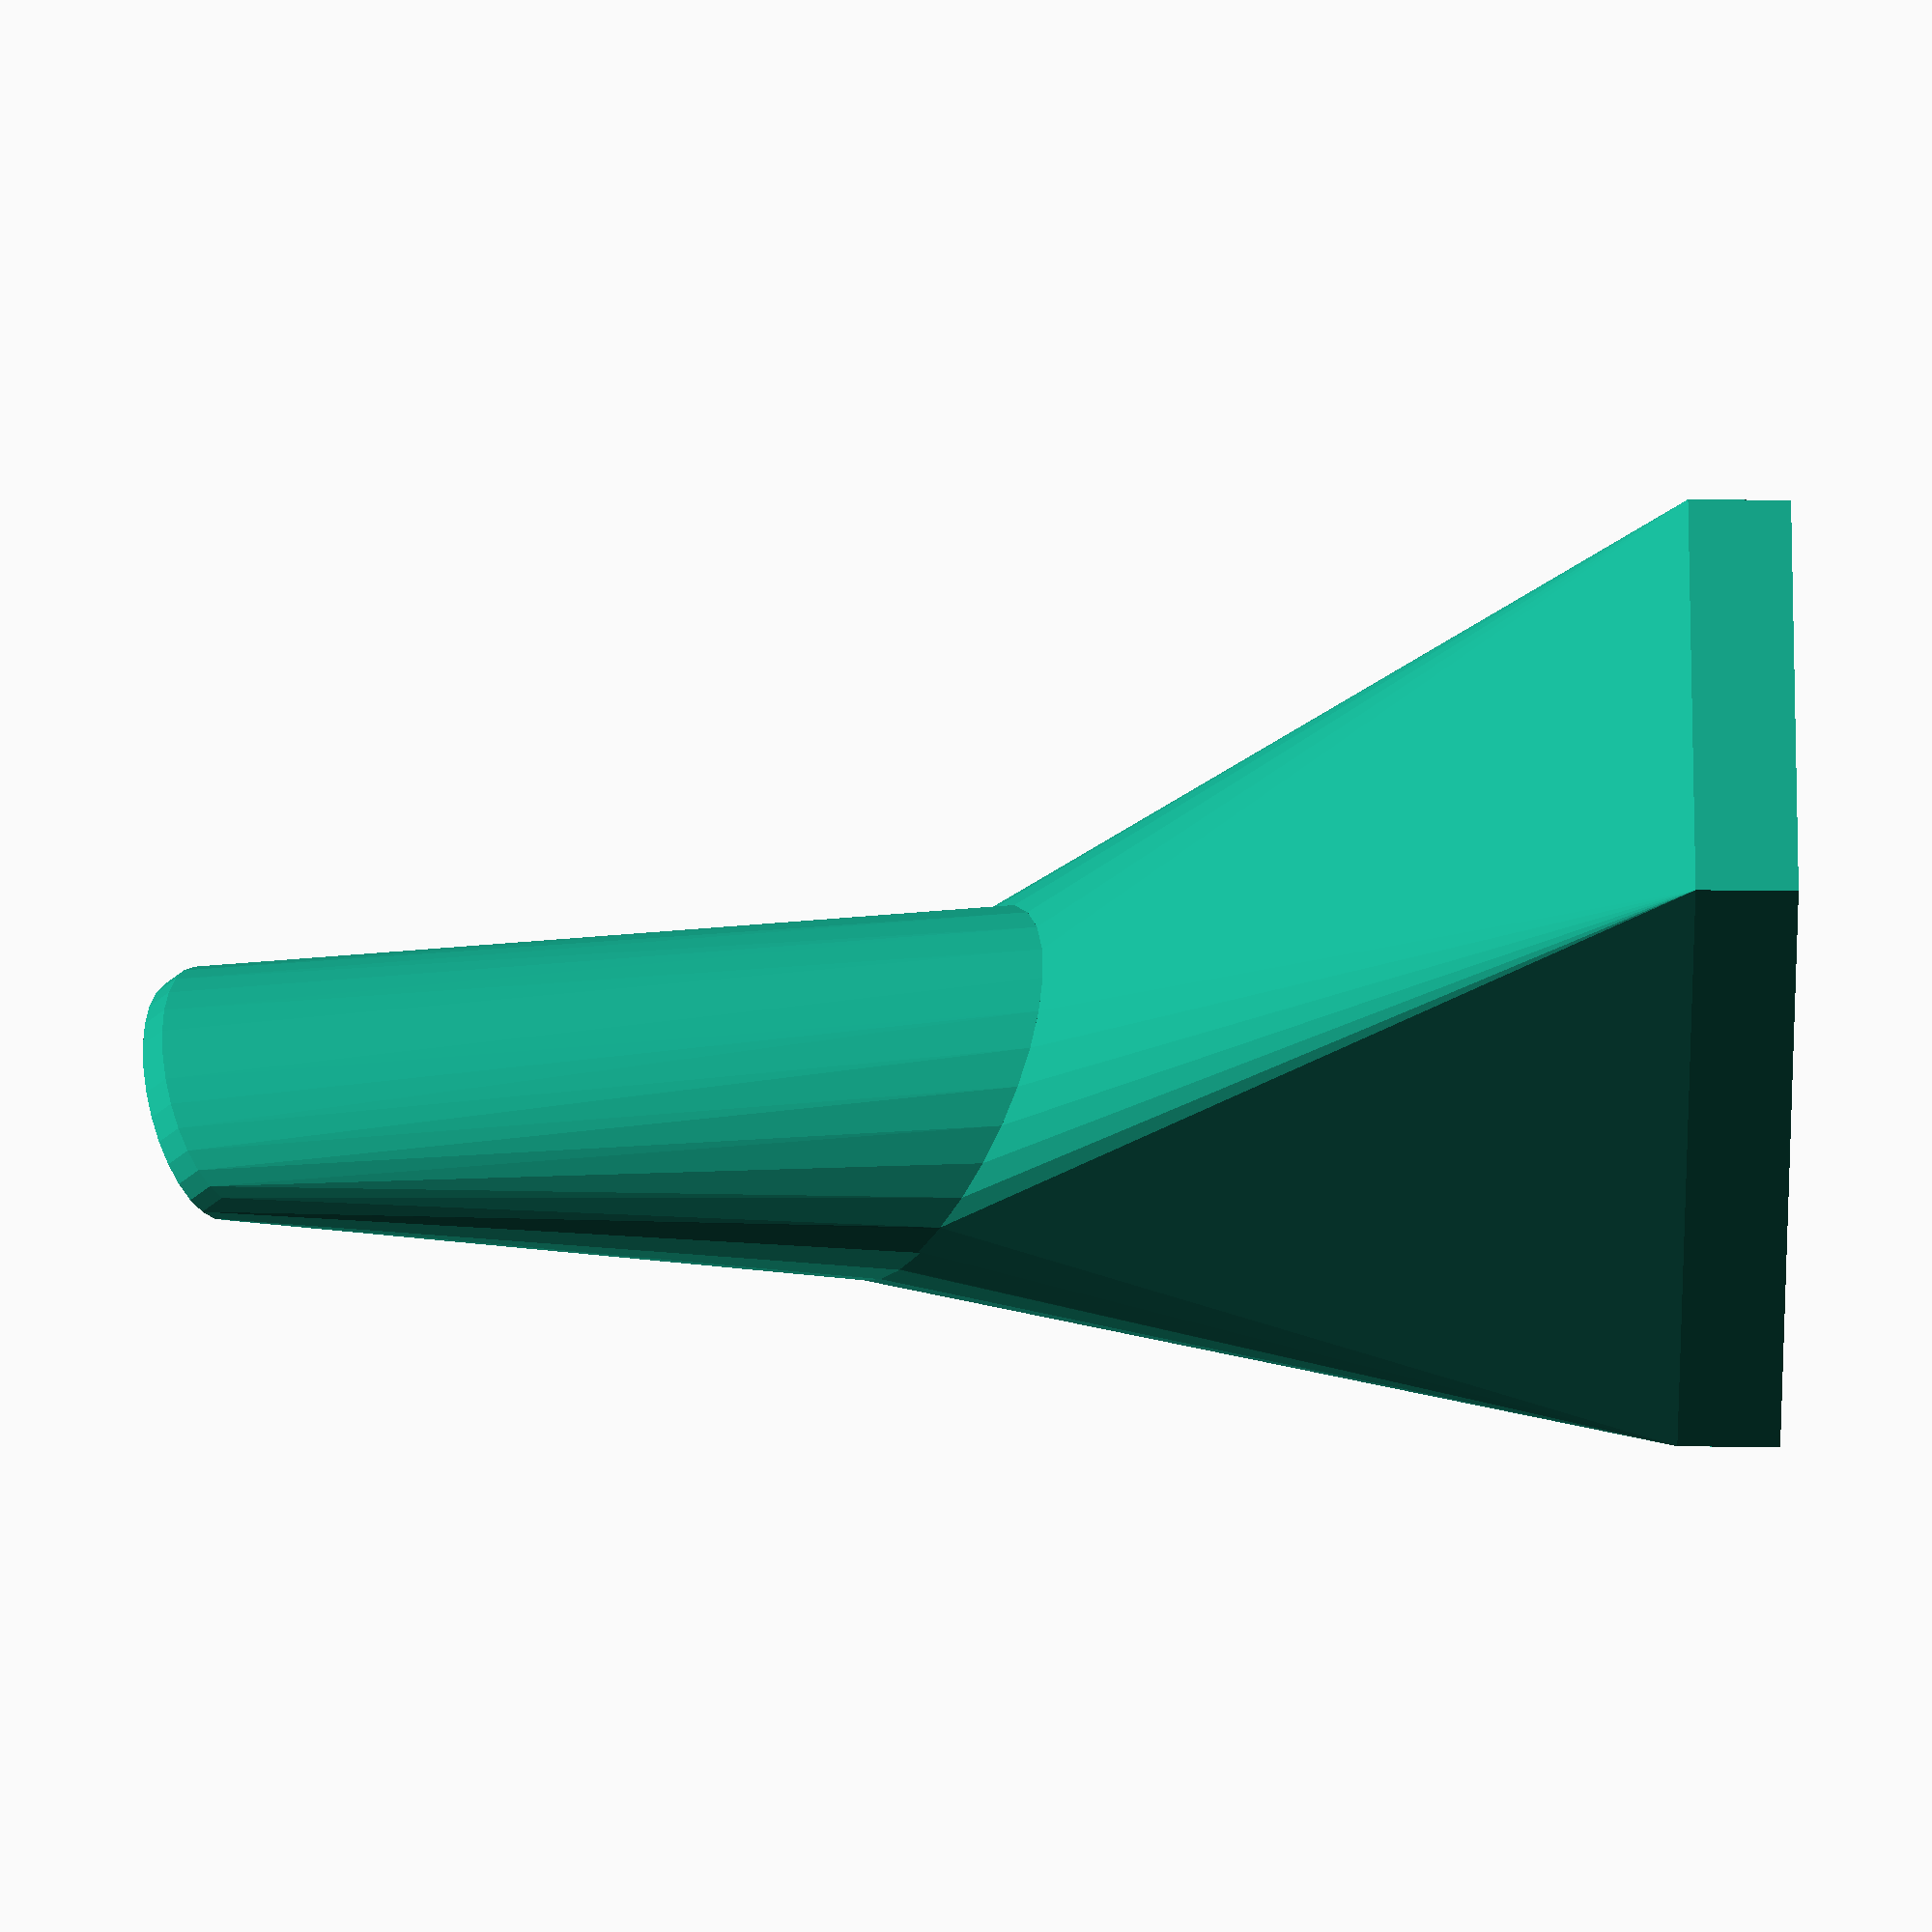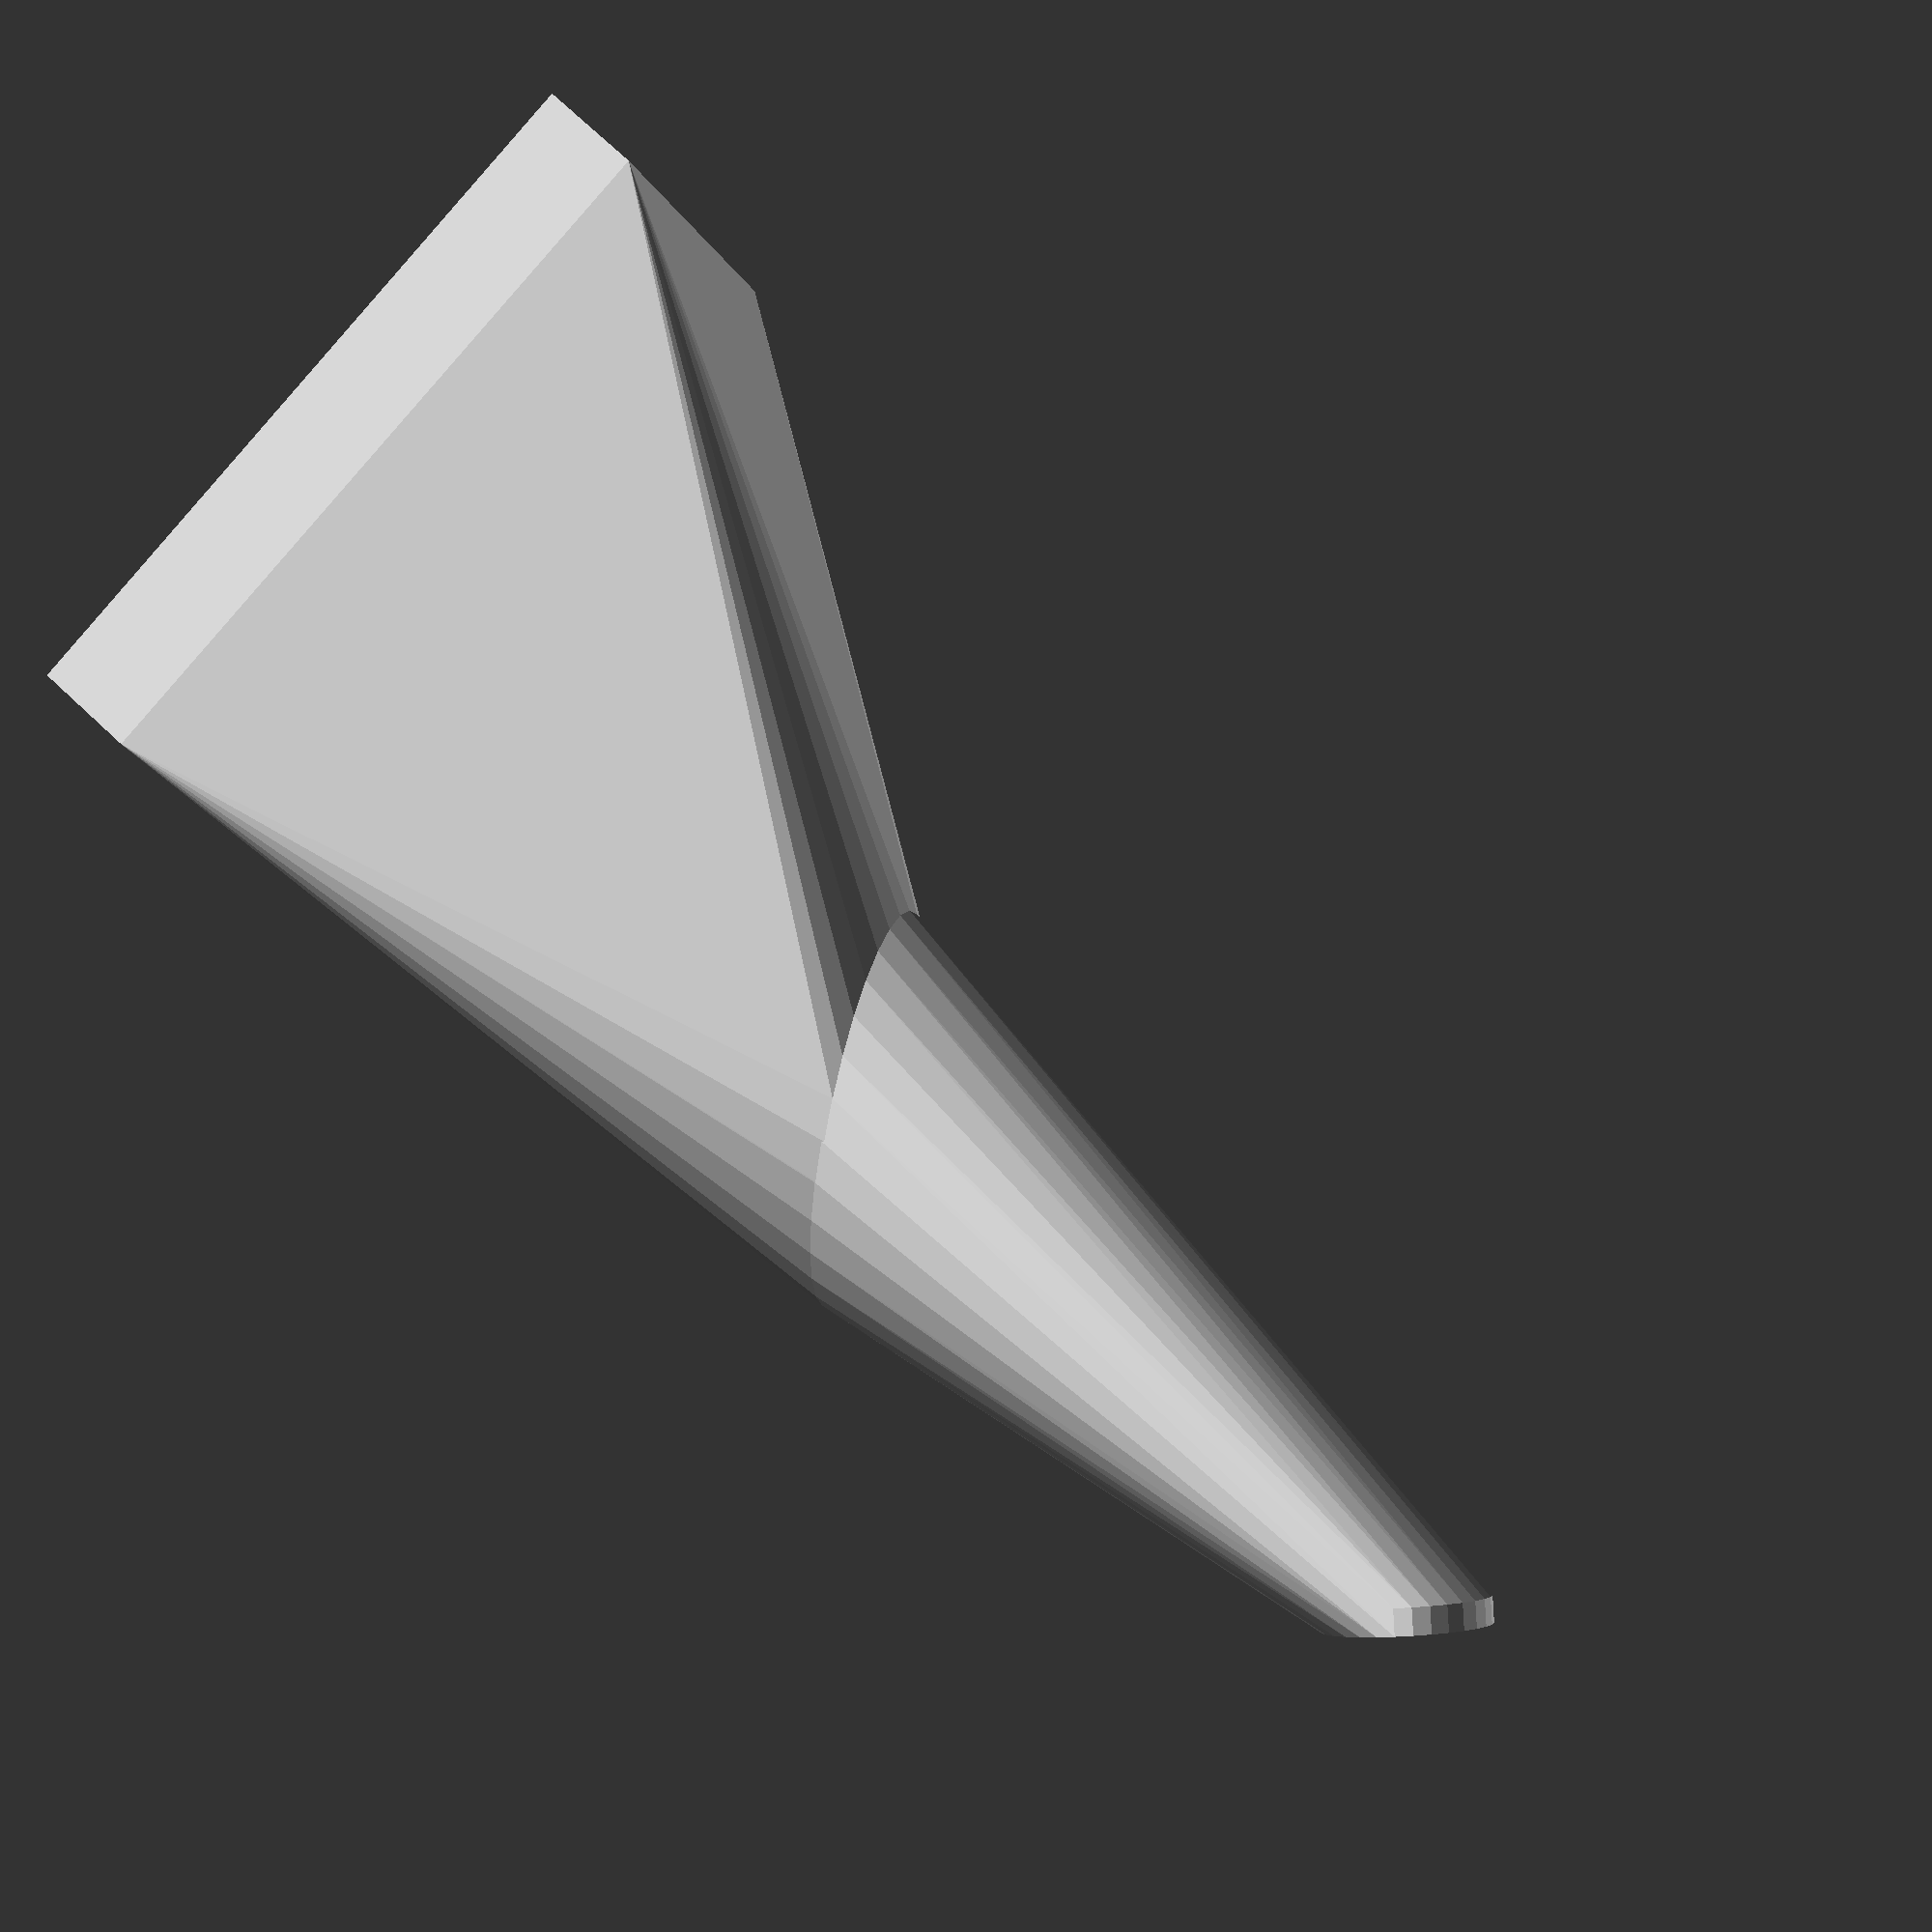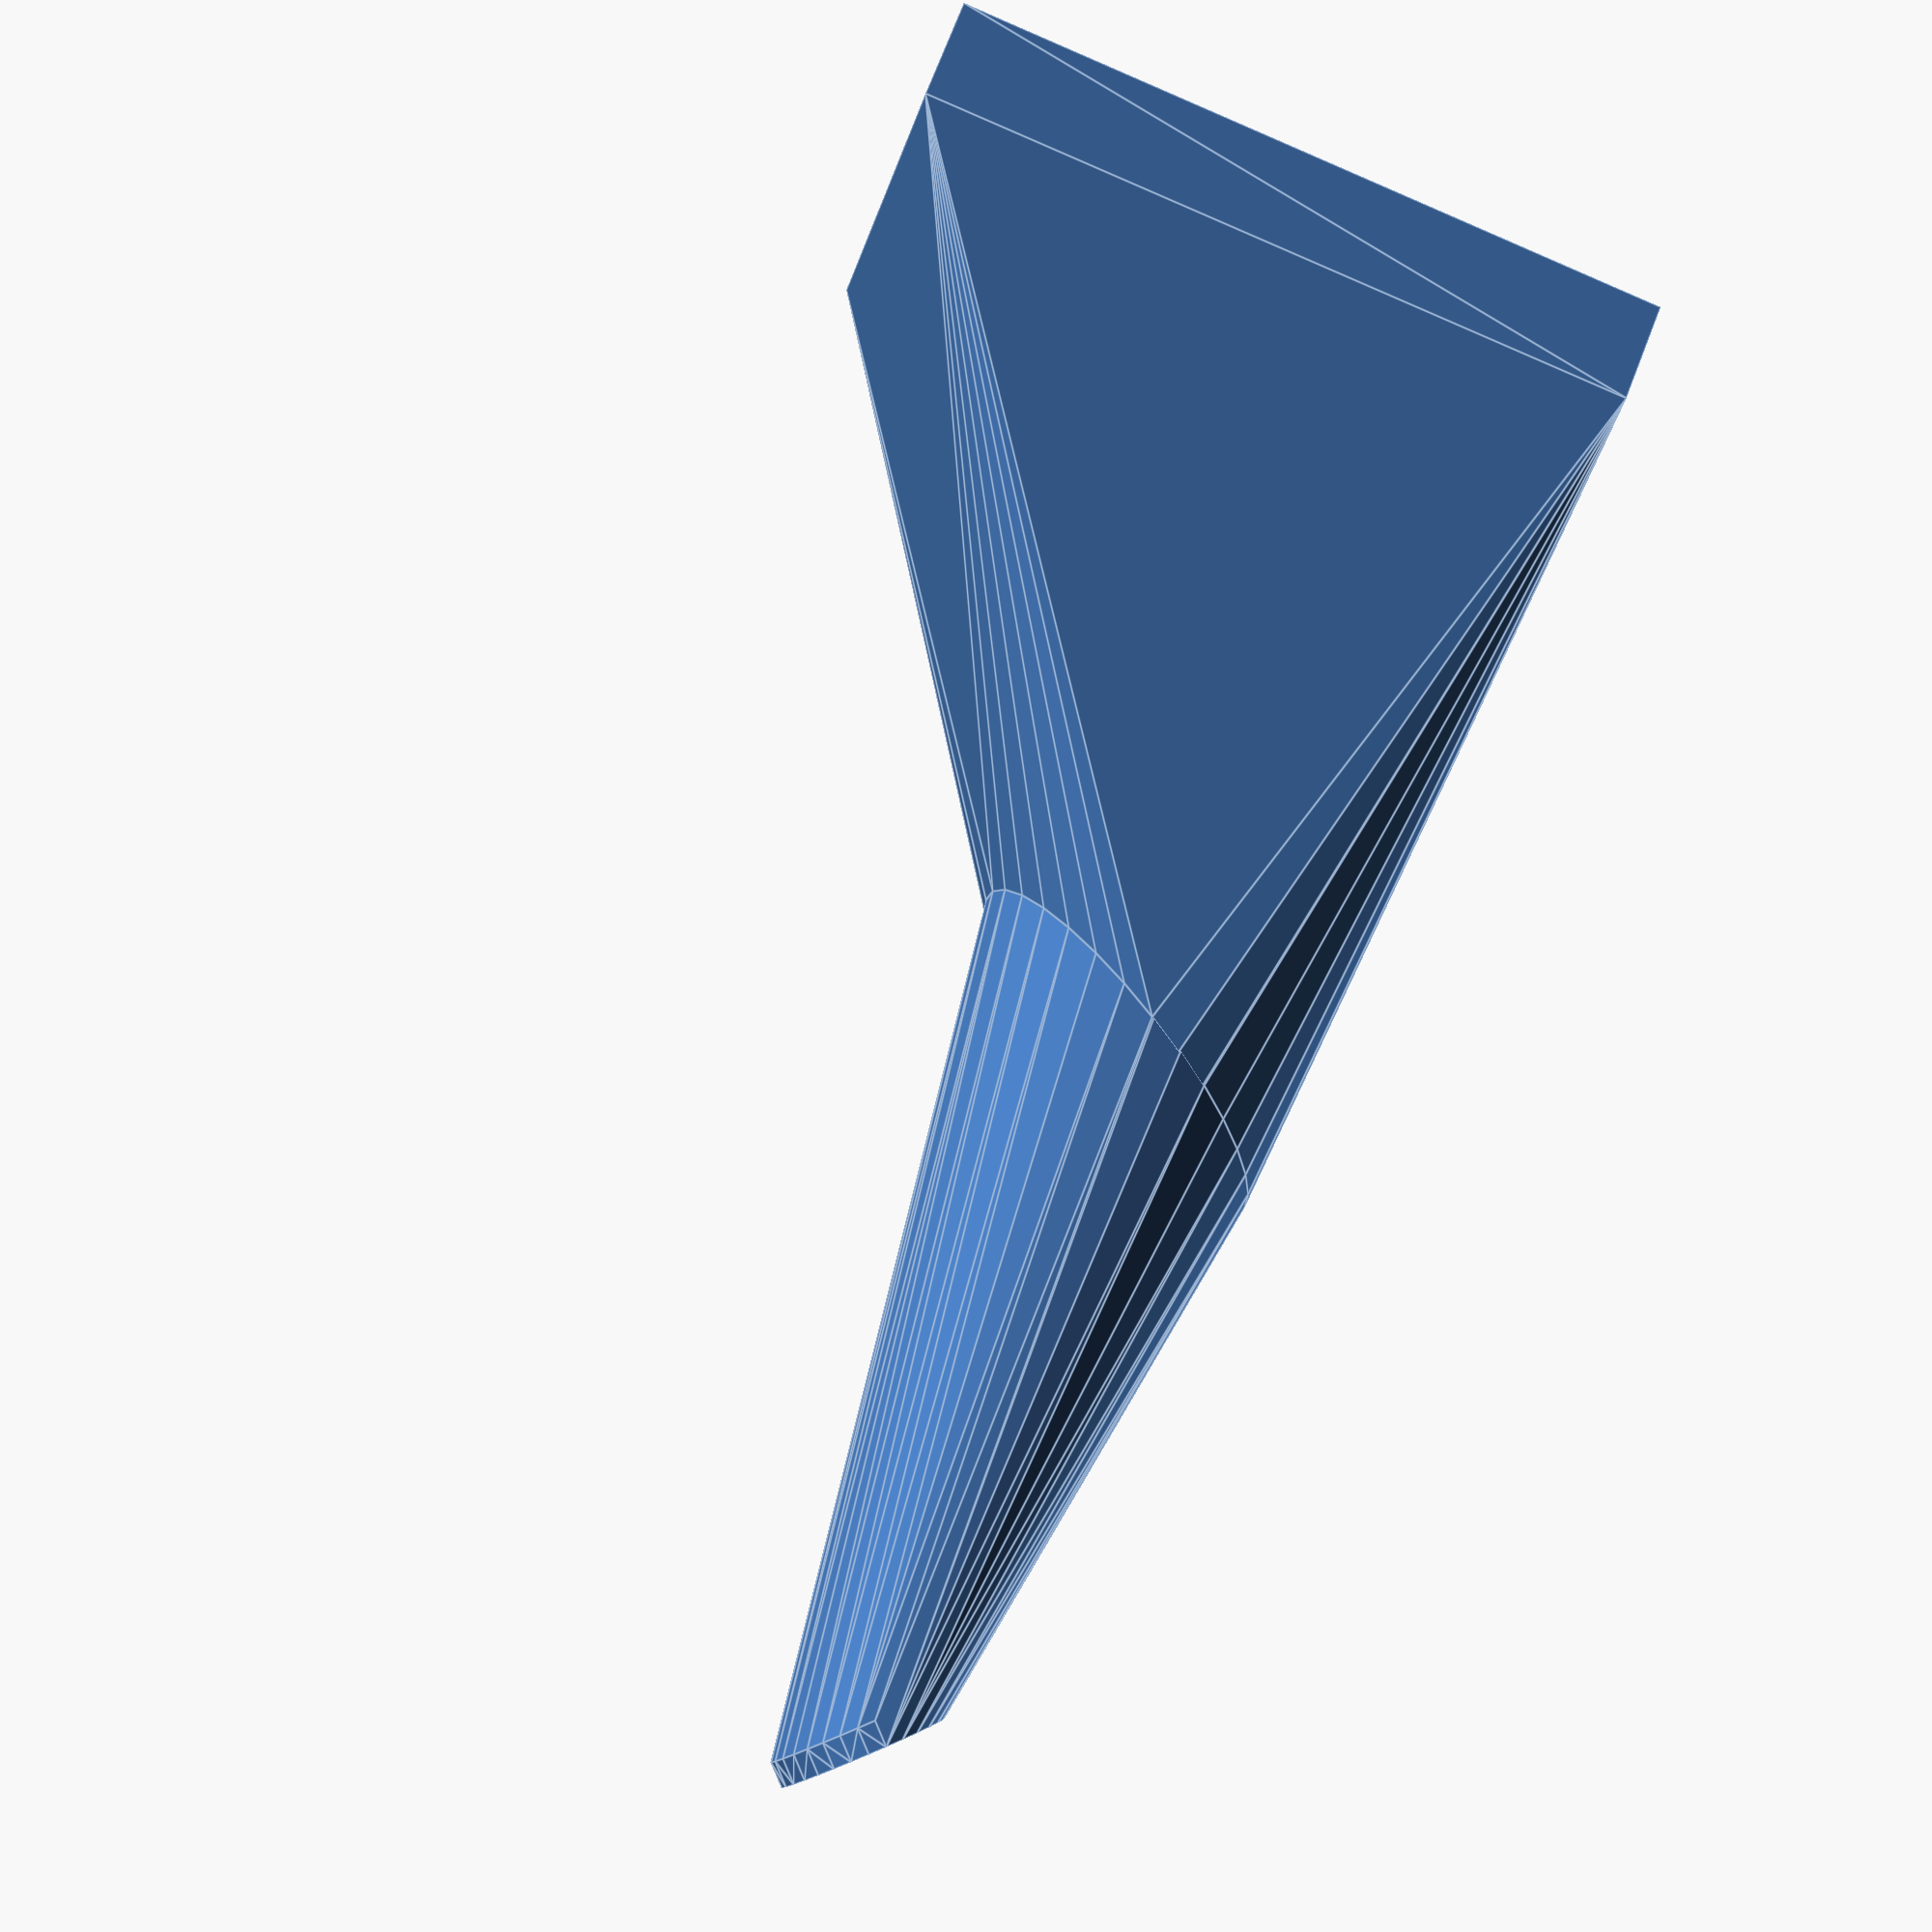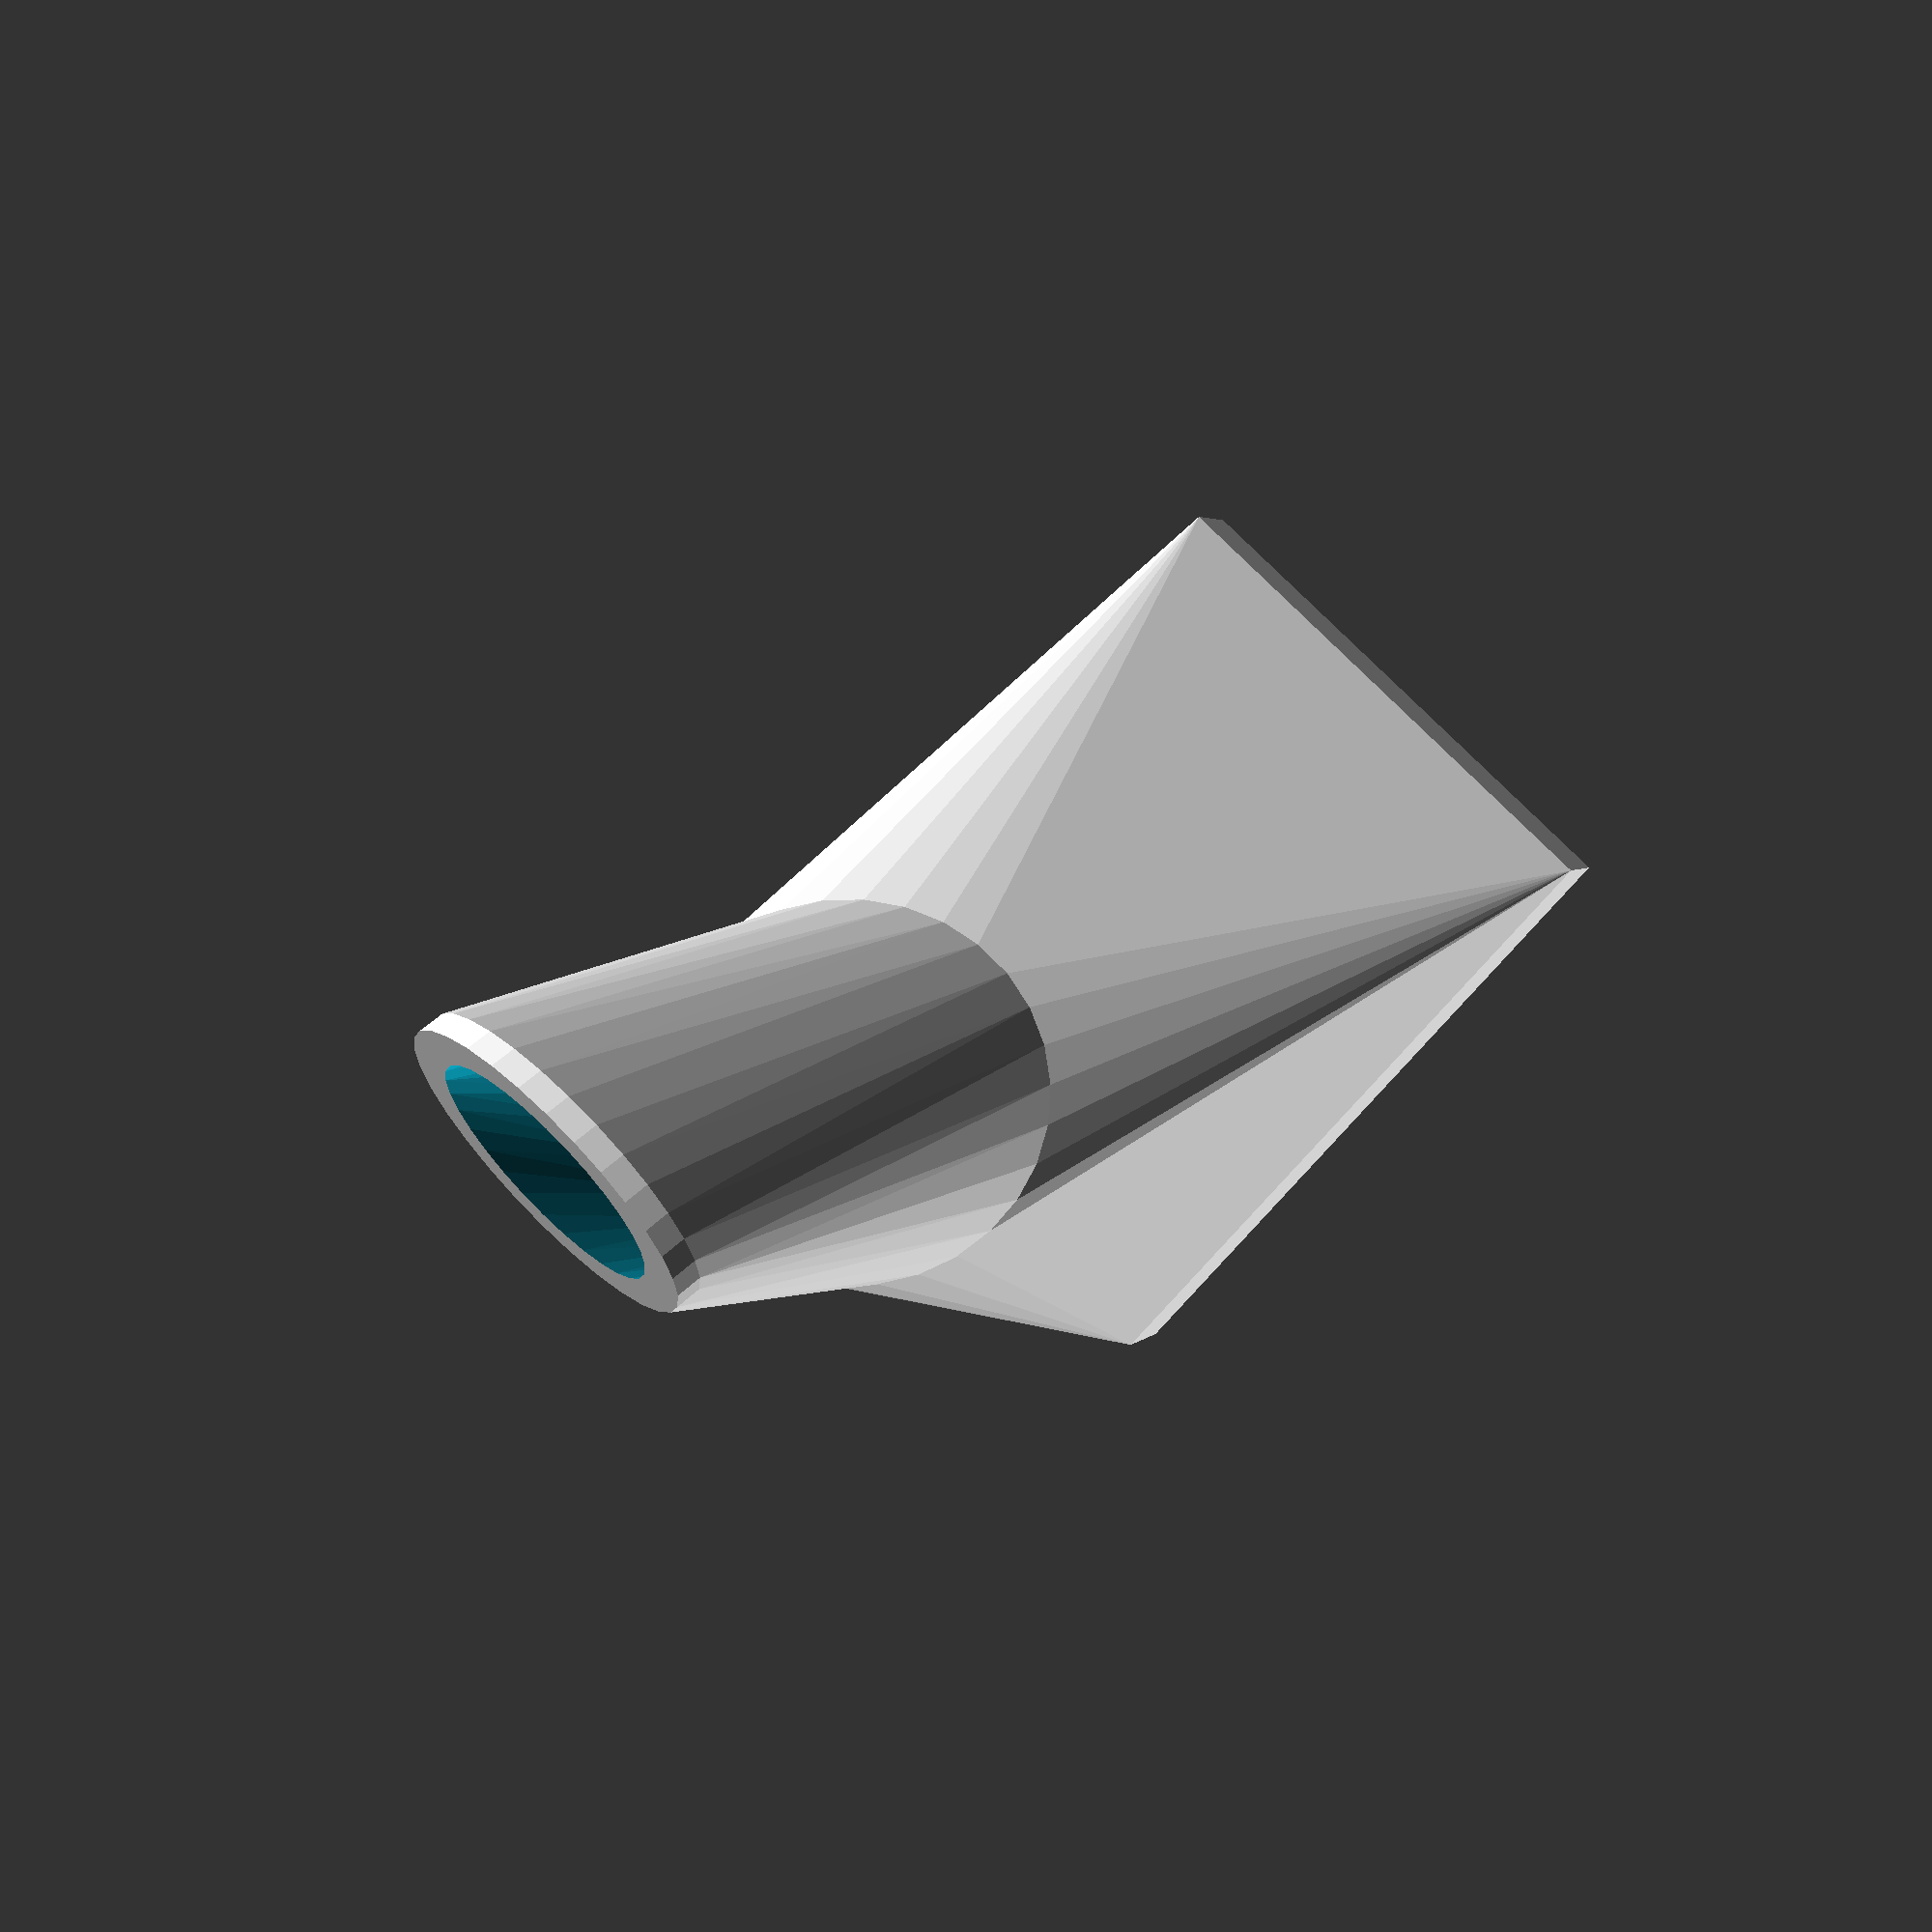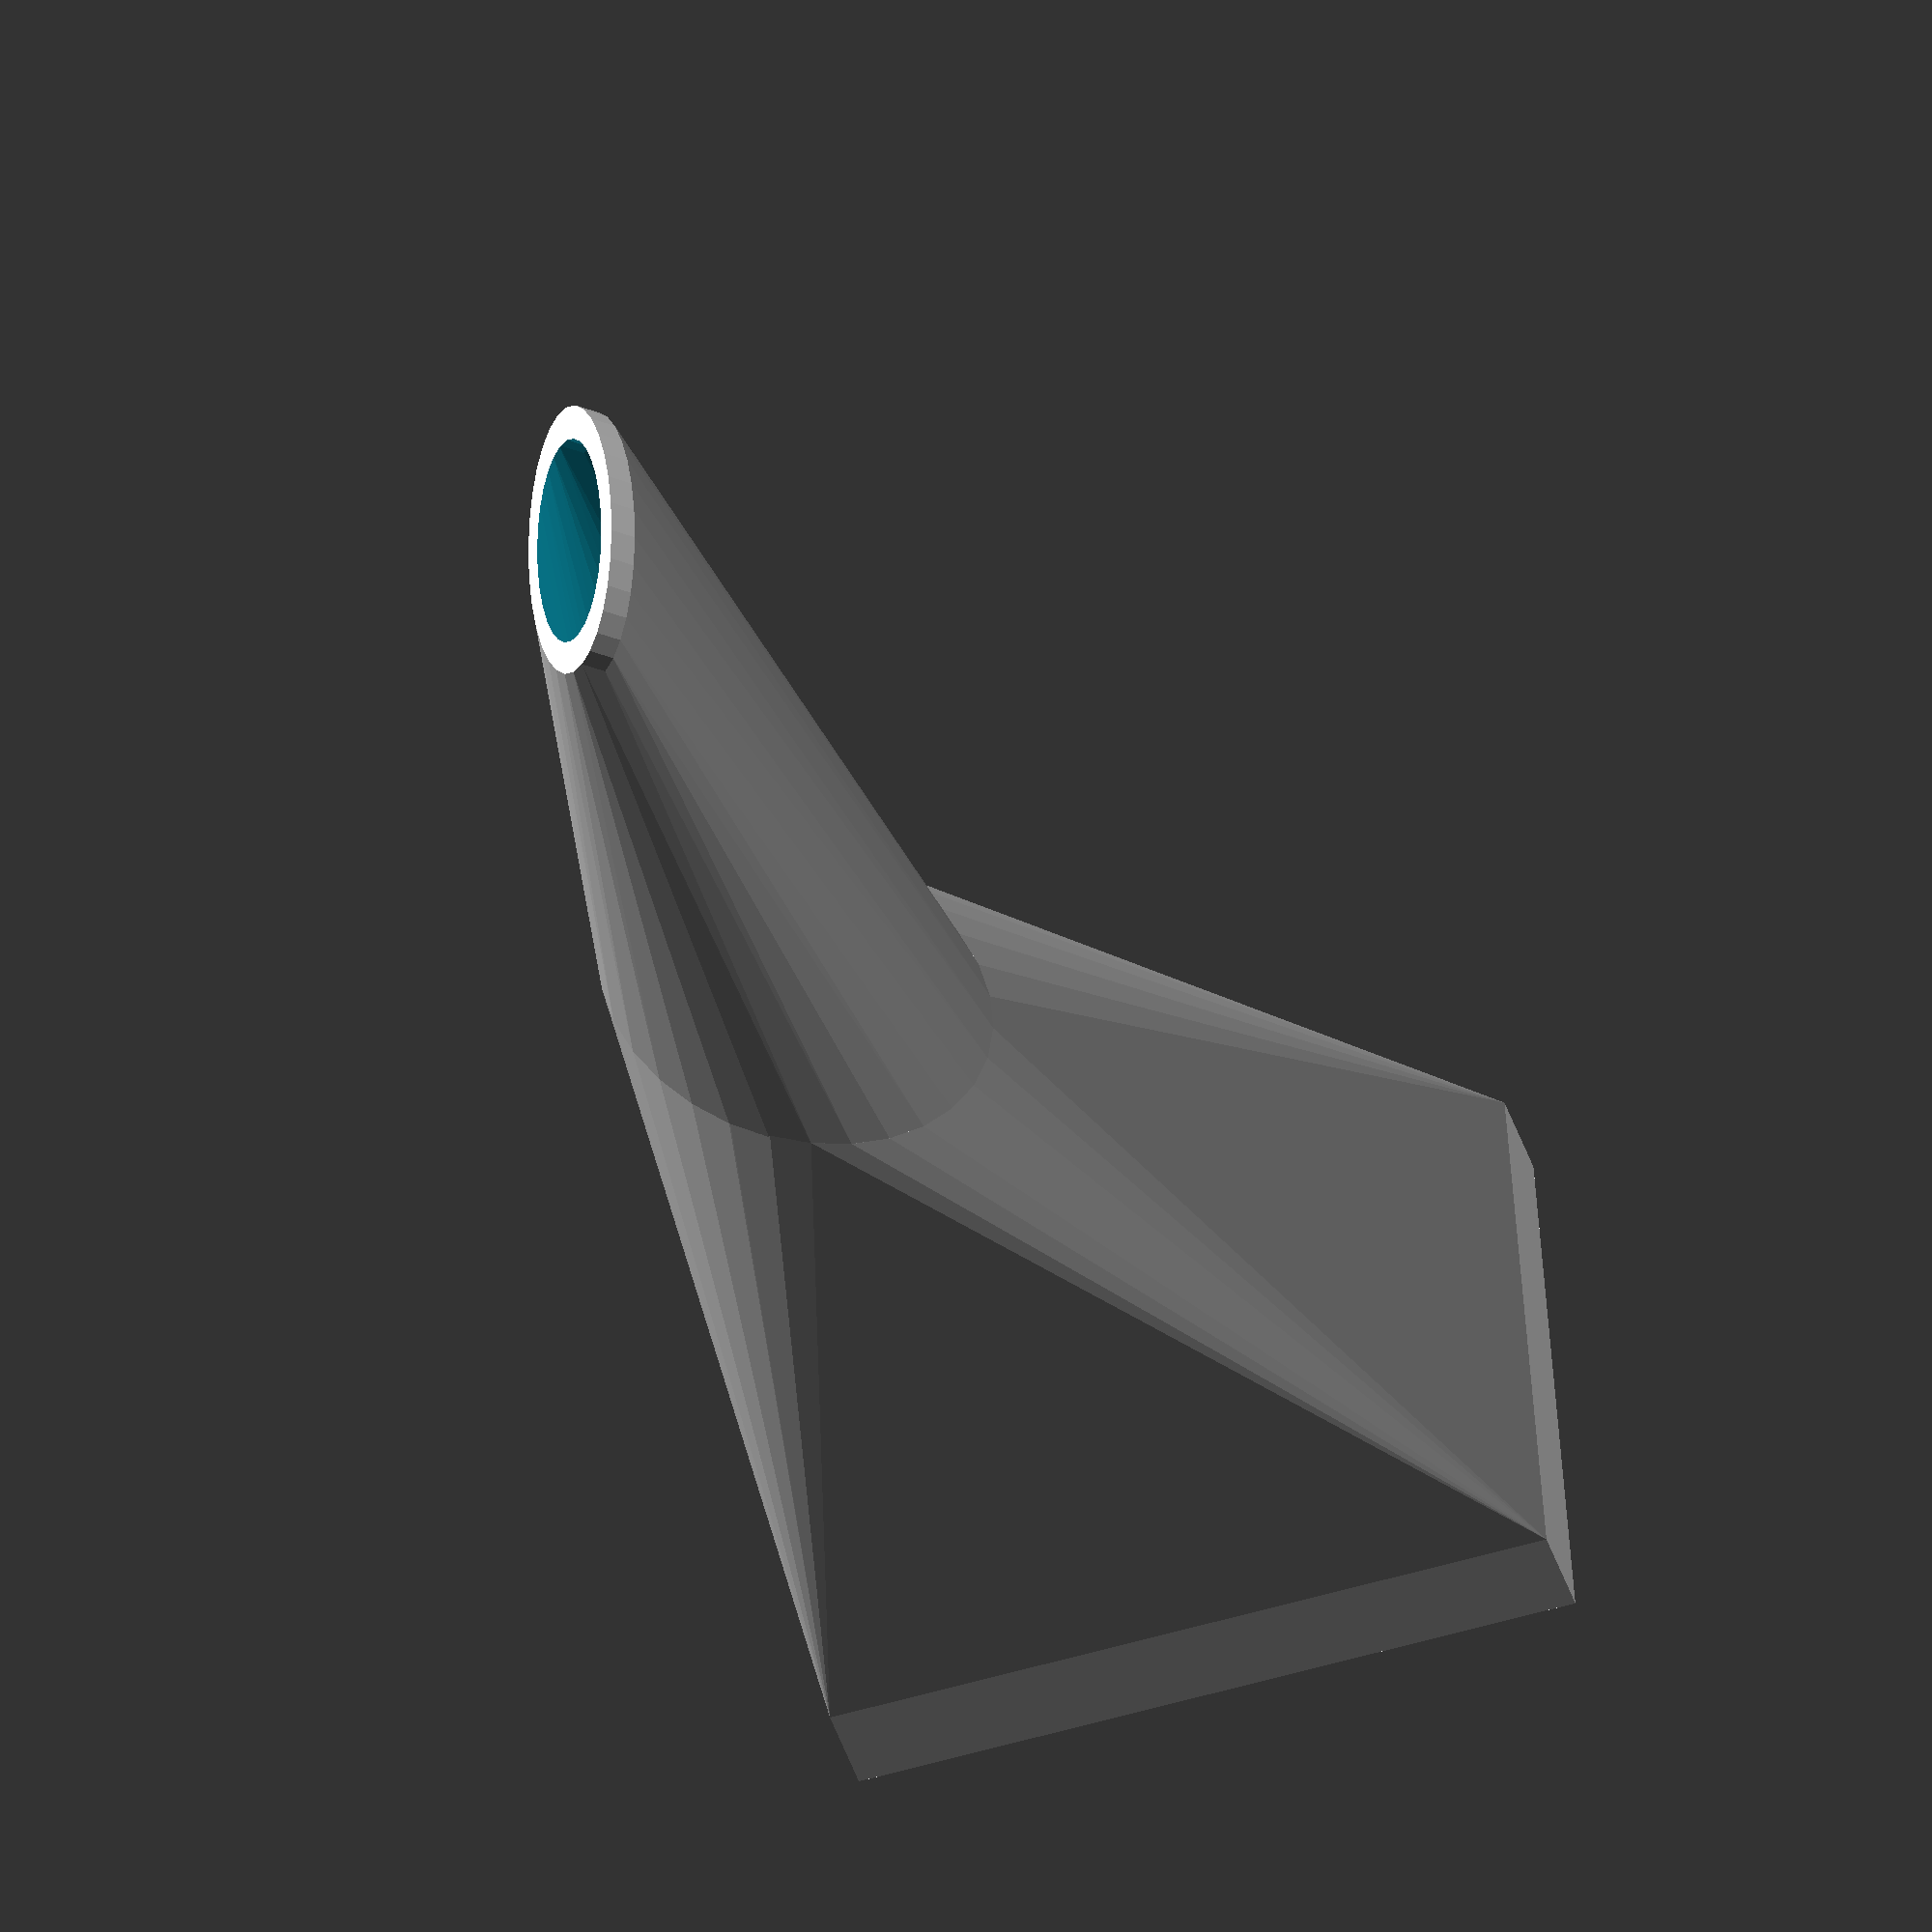
<openscad>

$fs=0.1;
module FanDuct() {
	tol=0.10;
	wallThickness=0.8;

	module Shape(dia) {
		hull() {
			cube([15.2+dia*2,20+dia*2,3],center=true);
			translate([0,-5,23])rotate([-30,0,0])cylinder(h=0.1,d=10+dia*2);
		}
		hull() {
			translate([0,-5,23])rotate([-30,0,0])cylinder(h=0.1,d=10+dia*2);
			translate([0,-5,44])rotate([45,0,0])scale([1.0,0.5,1])cylinder(h=0.85-dia/12,d=7+dia*3);
		}
	}

	difference() {
		Shape(dia=wallThickness+tol);
		Shape(dia=tol);
	}
}


FanDuct();
</openscad>
<views>
elev=199.9 azim=241.9 roll=91.6 proj=o view=wireframe
elev=104.9 azim=256.0 roll=227.0 proj=p view=wireframe
elev=284.7 azim=279.6 roll=21.2 proj=p view=edges
elev=356.9 azim=42.7 roll=18.4 proj=p view=wireframe
elev=220.2 azim=265.7 roll=163.7 proj=o view=solid
</views>
